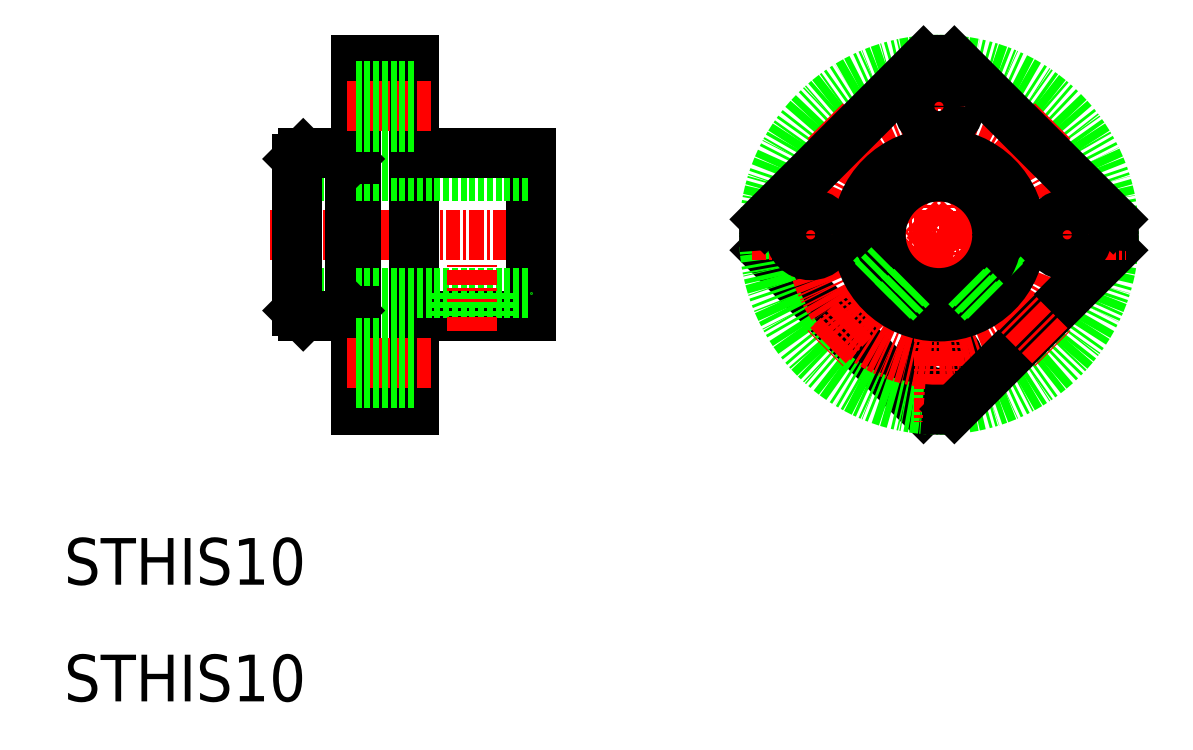
<metadata>
{"format":"dxf","ext":"dxf","renderer":"ezdxf+matplotlib","layout":"modelspace","background":"white","min_lineweight":24,"dpi":150}
</metadata>
<code>
0
SECTION
2
ENTITIES
0
LINE
8
0
10
30.5
20
57
30
0
11
30
21
56.5
31
0
0
LINE
8
0
10
34.5
20
55
30
0
11
30
21
55
31
0
0
LINE
8
CENTER
10
51.98
20
50
30
0
11
27.64
21
50
31
0
0
LINE
8
0
10
34.5
20
45
30
0
11
30
21
45
31
0
0
LINE
8
0
10
30.5
20
43
30
0
11
30
21
43.5
31
0
0
TEXT
8
0
10
10
20
10
30
0
40
4
1
STHIS10
0
LINE
8
0
10
30
20
43.5
30
0
11
30
21
56.5
31
0
0
LINE
8
0
10
35
20
35
30
0
11
35
21
65
31
0
0
LINE
8
0
10
40
20
35
30
0
11
40
21
65
31
0
0
LINE
8
0
10
50
20
43
30
0
11
50
21
57
31
0
0
LINE
8
0
10
34.5
20
43.5
30
0
11
34.5
21
56.5
31
0
0
LINE
8
0
10
50
20
43
30
0
11
40
21
43
31
0
0
LINE
8
0
10
35
20
45
30
0
11
50
21
45
31
0
0
LINE
8
0
10
40
20
35
30
0
11
35
21
35
31
0
0
LINE
8
0
10
30.5
20
43
30
0
11
34
21
43
31
0
0
LINE
8
0
10
34.5
20
43.5
30
0
11
35
21
43.5
31
0
0
LINE
8
0
10
34.5
20
43.5
30
0
11
34
21
43
31
0
0
LINE
8
0
10
35
20
55
30
0
11
50
21
55
31
0
0
LINE
8
0
10
50
20
57
30
0
11
40
21
57
31
0
0
LINE
8
0
10
30.5
20
57
30
0
11
34
21
57
31
0
0
LINE
8
0
10
34.5
20
56.5
30
0
11
34
21
57
31
0
0
LINE
8
0
10
34.5
20
56.5
30
0
11
35
21
56.5
31
0
0
LINE
8
0
10
40
20
65
30
0
11
35
21
65
31
0
0
LINE
8
CENTER
10
41.47
20
61
30
0
11
33.96
21
61
31
0
0
LINE
8
0
10
40
20
62.75
30
0
11
35
21
62.75
31
0
0
LINE
8
0
10
40
20
59.25
30
0
11
35
21
59.25
31
0
0
LINE
8
CENTER
10
41.47
20
39
30
0
11
33.96
21
39
31
0
0
LINE
8
0
10
40
20
37.25
30
0
11
35
21
37.25
31
0
0
LINE
8
0
10
40
20
40.75
30
0
11
35
21
40.75
31
0
0
LINE
8
0
10
43.5
20
43
30
0
11
43.5
21
45
31
0
0
LINE
8
0
10
46.5
20
43
30
0
11
46.5
21
45
31
0
0
LINE
8
CENTER
10
45
20
41.71
30
0
11
45
21
47.41
31
0
0
LINE
8
0
10
46.3
20
43
30
0
11
46.3
21
45
31
0
0
LINE
8
0
10
43.7
20
43
30
0
11
43.7
21
45
31
0
0
TEXT
8
0
10
10
20
20
30
0
40
4
1
STHIS10
0
CIRCLE
8
0
10
85
20
39
30
0
40
1.75
0
LINE
8
0
10
70.06
20
48.68
30
0
11
83.68
21
35.06
31
0
0
CIRCLE
8
0
10
85
20
50
30
0
40
15
0
CIRCLE
8
CENTER
10
85
20
50
30
0
40
11
0
LINE
8
CENTER
10
85
20
66.04
30
0
11
85
21
33.96
31
0
0
LINE
8
0
10
99.94
20
48.68
30
0
11
86.32
21
35.06
31
0
0
ARC
8
0
10
85
20
50
30
0
40
15
50
264.9
51
275.1
0
LINE
8
CENTER
10
75.24
20
59.76
30
0
11
94.76
21
40.24
31
0
0
LINE
8
CENTER
10
94.76
20
59.76
30
0
11
75.24
21
40.24
31
0
0
LINE
8
CENTER
10
68.96
20
50
30
0
11
101
21
50
31
0
0
LINE
8
0
10
83.68
20
64.94
30
0
11
70.06
21
51.32
31
0
0
CIRCLE
8
0
10
85
20
50
30
0
40
7
0
CIRCLE
8
0
10
74
20
50
30
0
40
1.75
0
ARC
8
0
10
85
20
50
30
0
40
15
50
174.9
51
185.1
0
LINE
8
0
10
86.32
20
64.94
30
0
11
99.94
21
51.32
31
0
0
LINE
8
0
10
89.28
20
47.42
30
0
11
90.73
21
45.97
31
0
0
LINE
8
0
10
89.43
20
47.69
30
0
11
90.9
21
46.23
31
0
0
LINE
8
0
10
80.57
20
47.69
30
0
11
79.1
21
46.23
31
0
0
CIRCLE
8
0
10
85
20
50
30
0
40
5
0
LINE
8
0
10
82.69
20
45.57
30
0
11
81.23
21
44.1
31
0
0
LINE
8
0
10
82.42
20
45.72
30
0
11
80.97
21
44.27
31
0
0
LINE
8
0
10
80.72
20
47.42
30
0
11
79.27
21
45.97
31
0
0
LINE
8
0
10
87.58
20
45.72
30
0
11
89.03
21
44.27
31
0
0
LINE
8
0
10
87.31
20
45.57
30
0
11
88.77
21
44.1
31
0
0
CIRCLE
8
0
10
96
20
50
30
0
40
1.75
0
ARC
8
0
10
85
20
50
30
0
40
15
50
354.9
51
5.055
0
CIRCLE
8
0
10
85
20
61
30
0
40
1.75
0
ARC
8
0
10
85
20
50
30
0
40
15
50
84.94
51
95.06
0
ENDSEC
0
EOF

</code>
